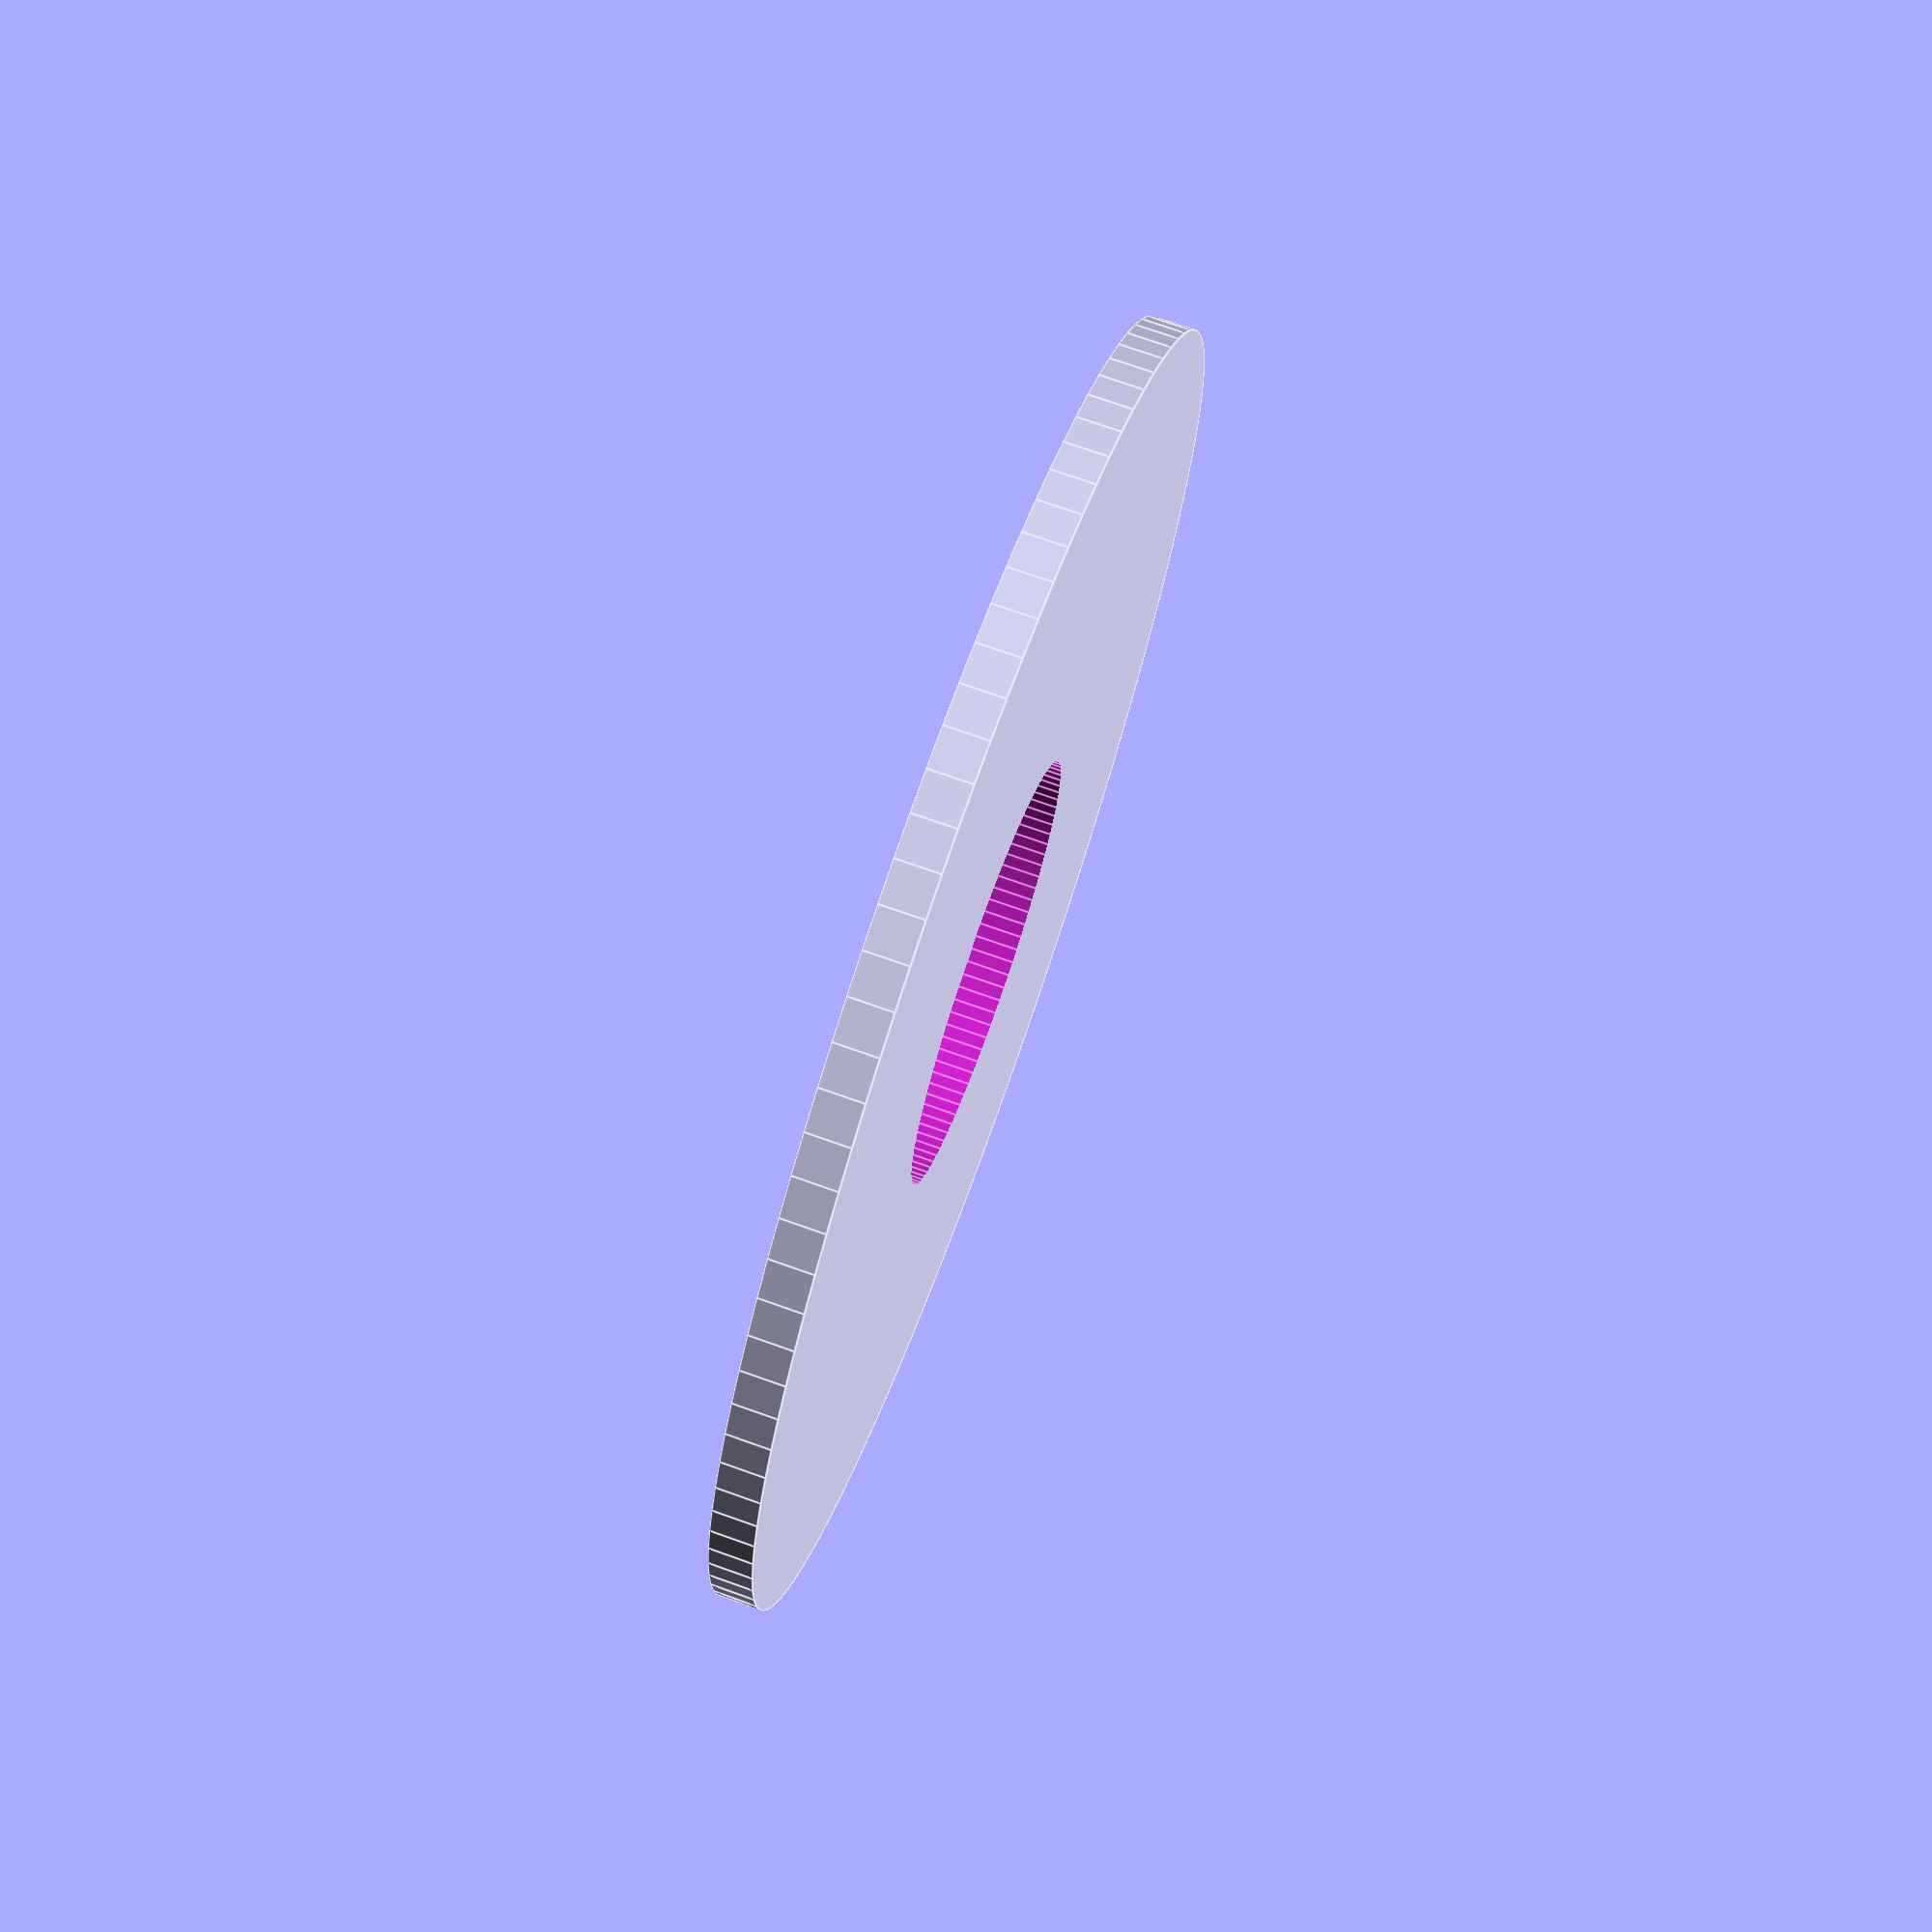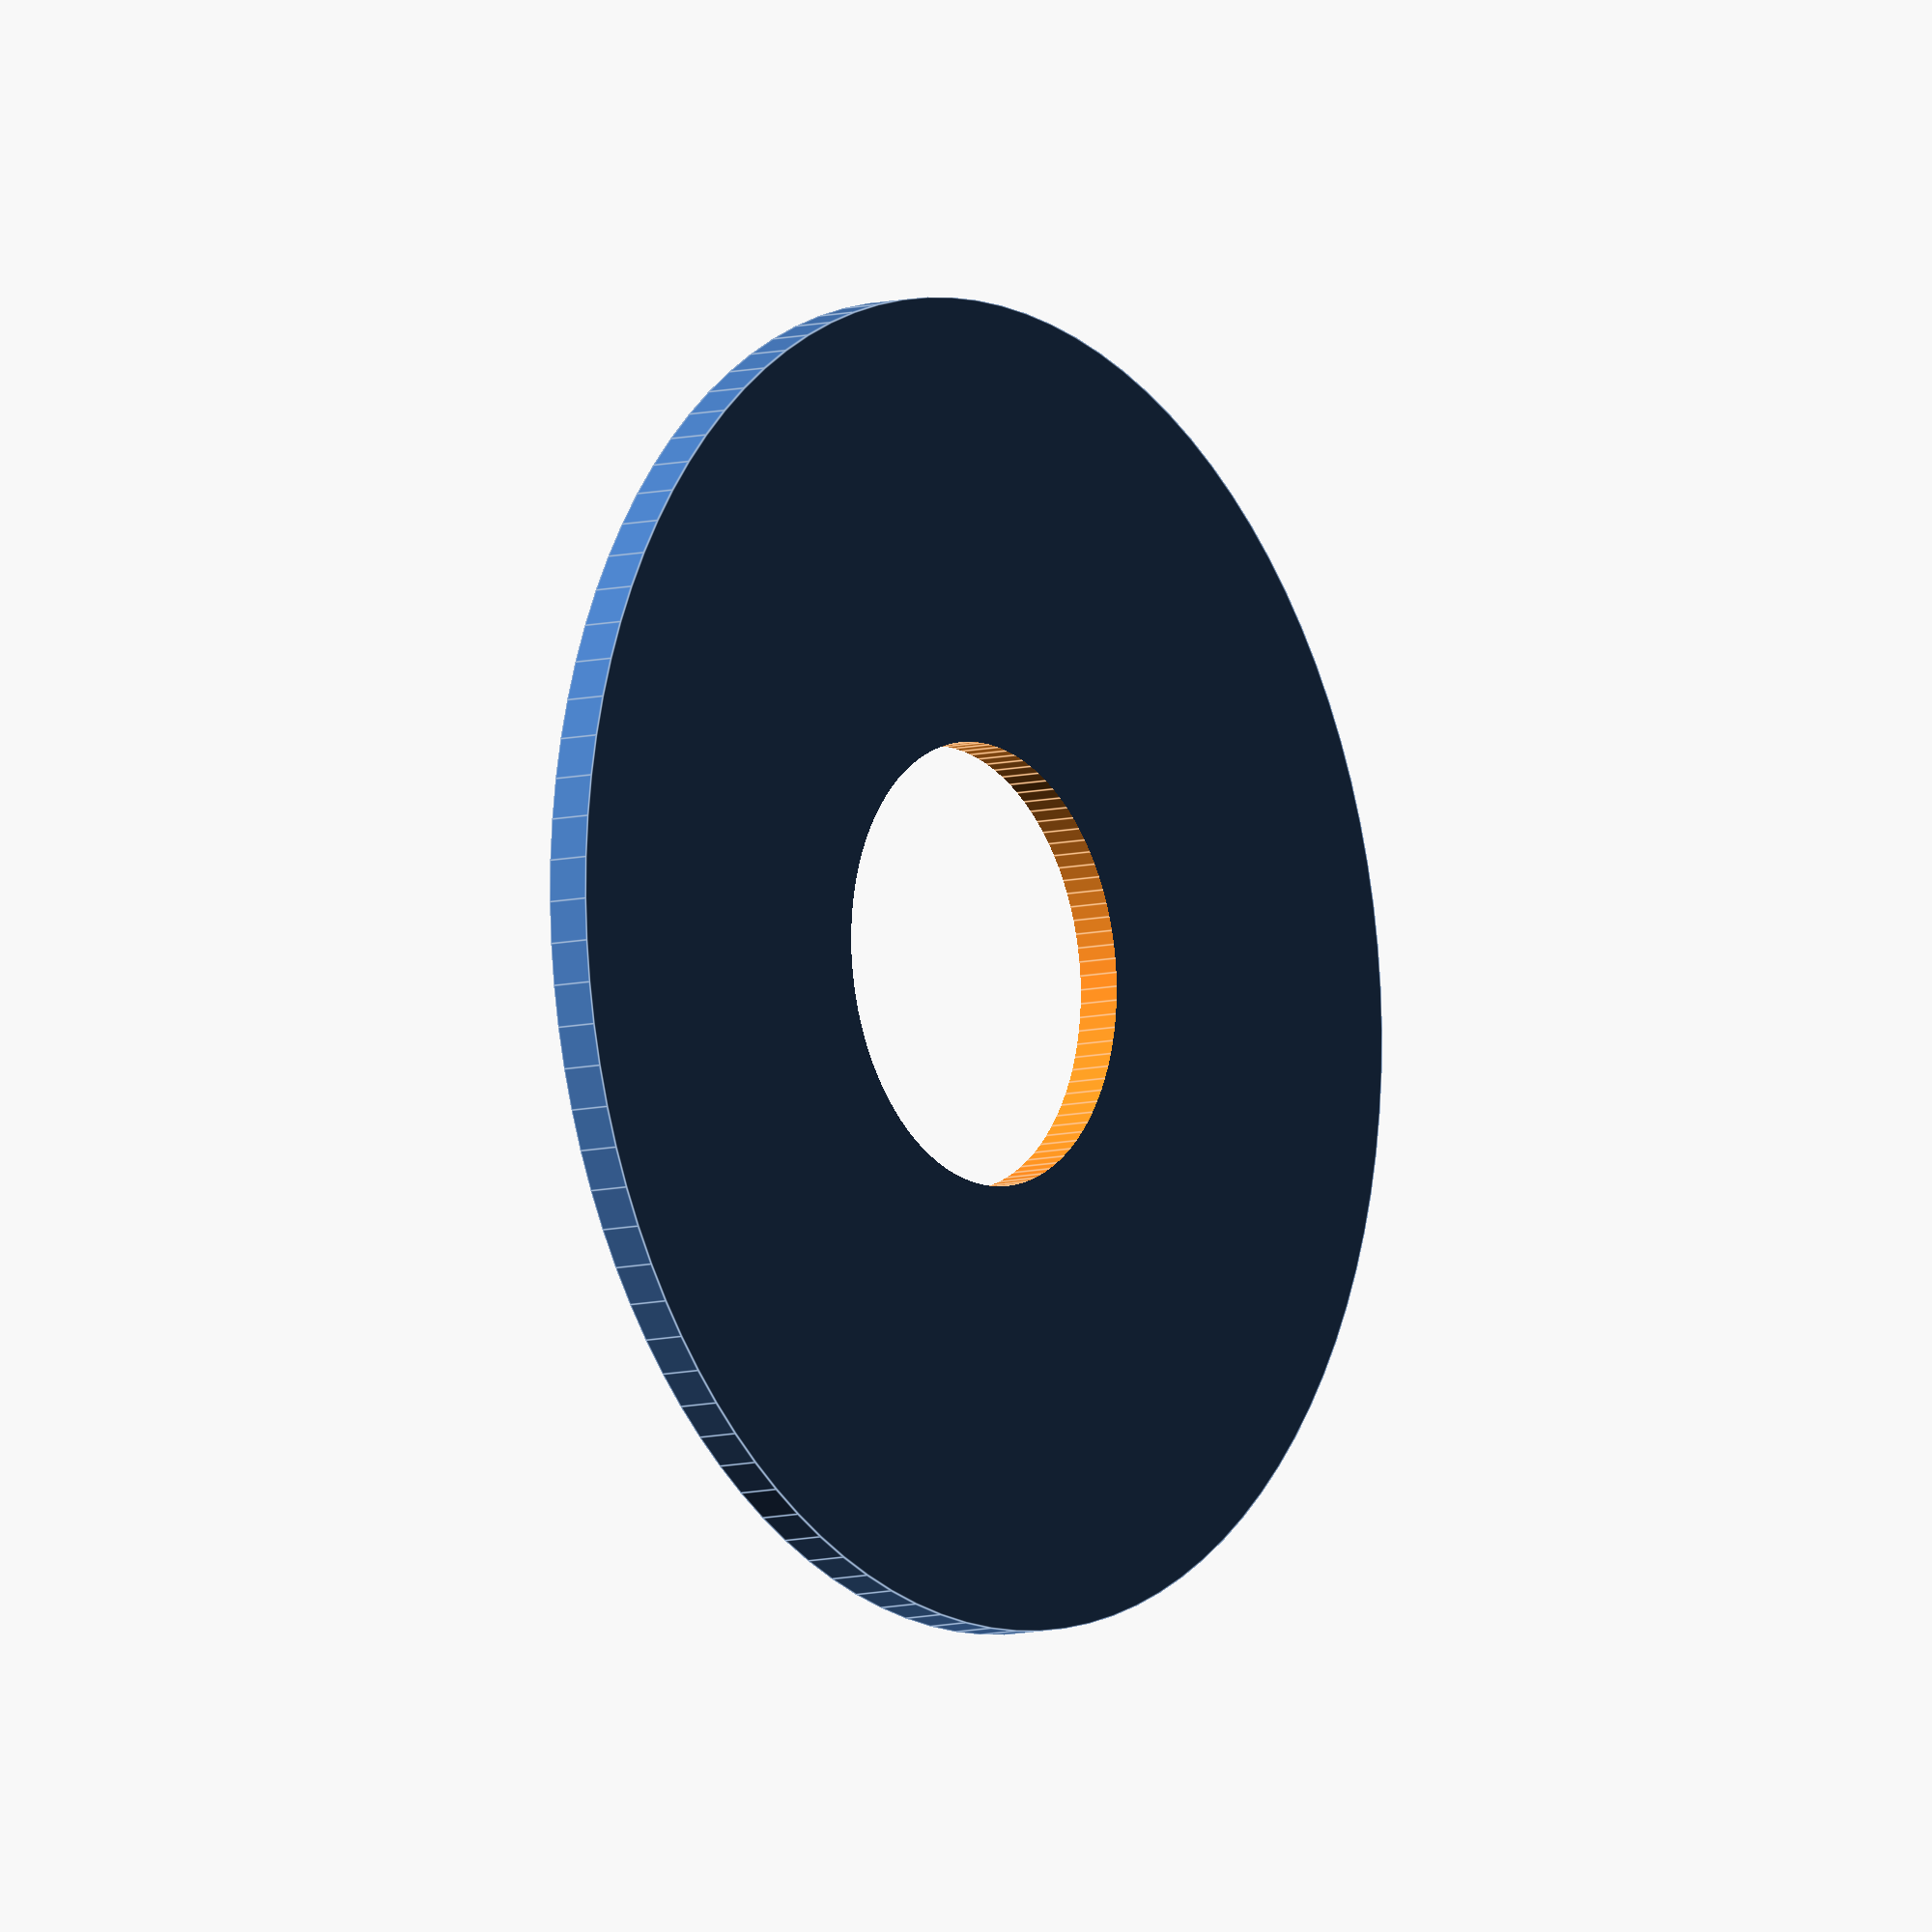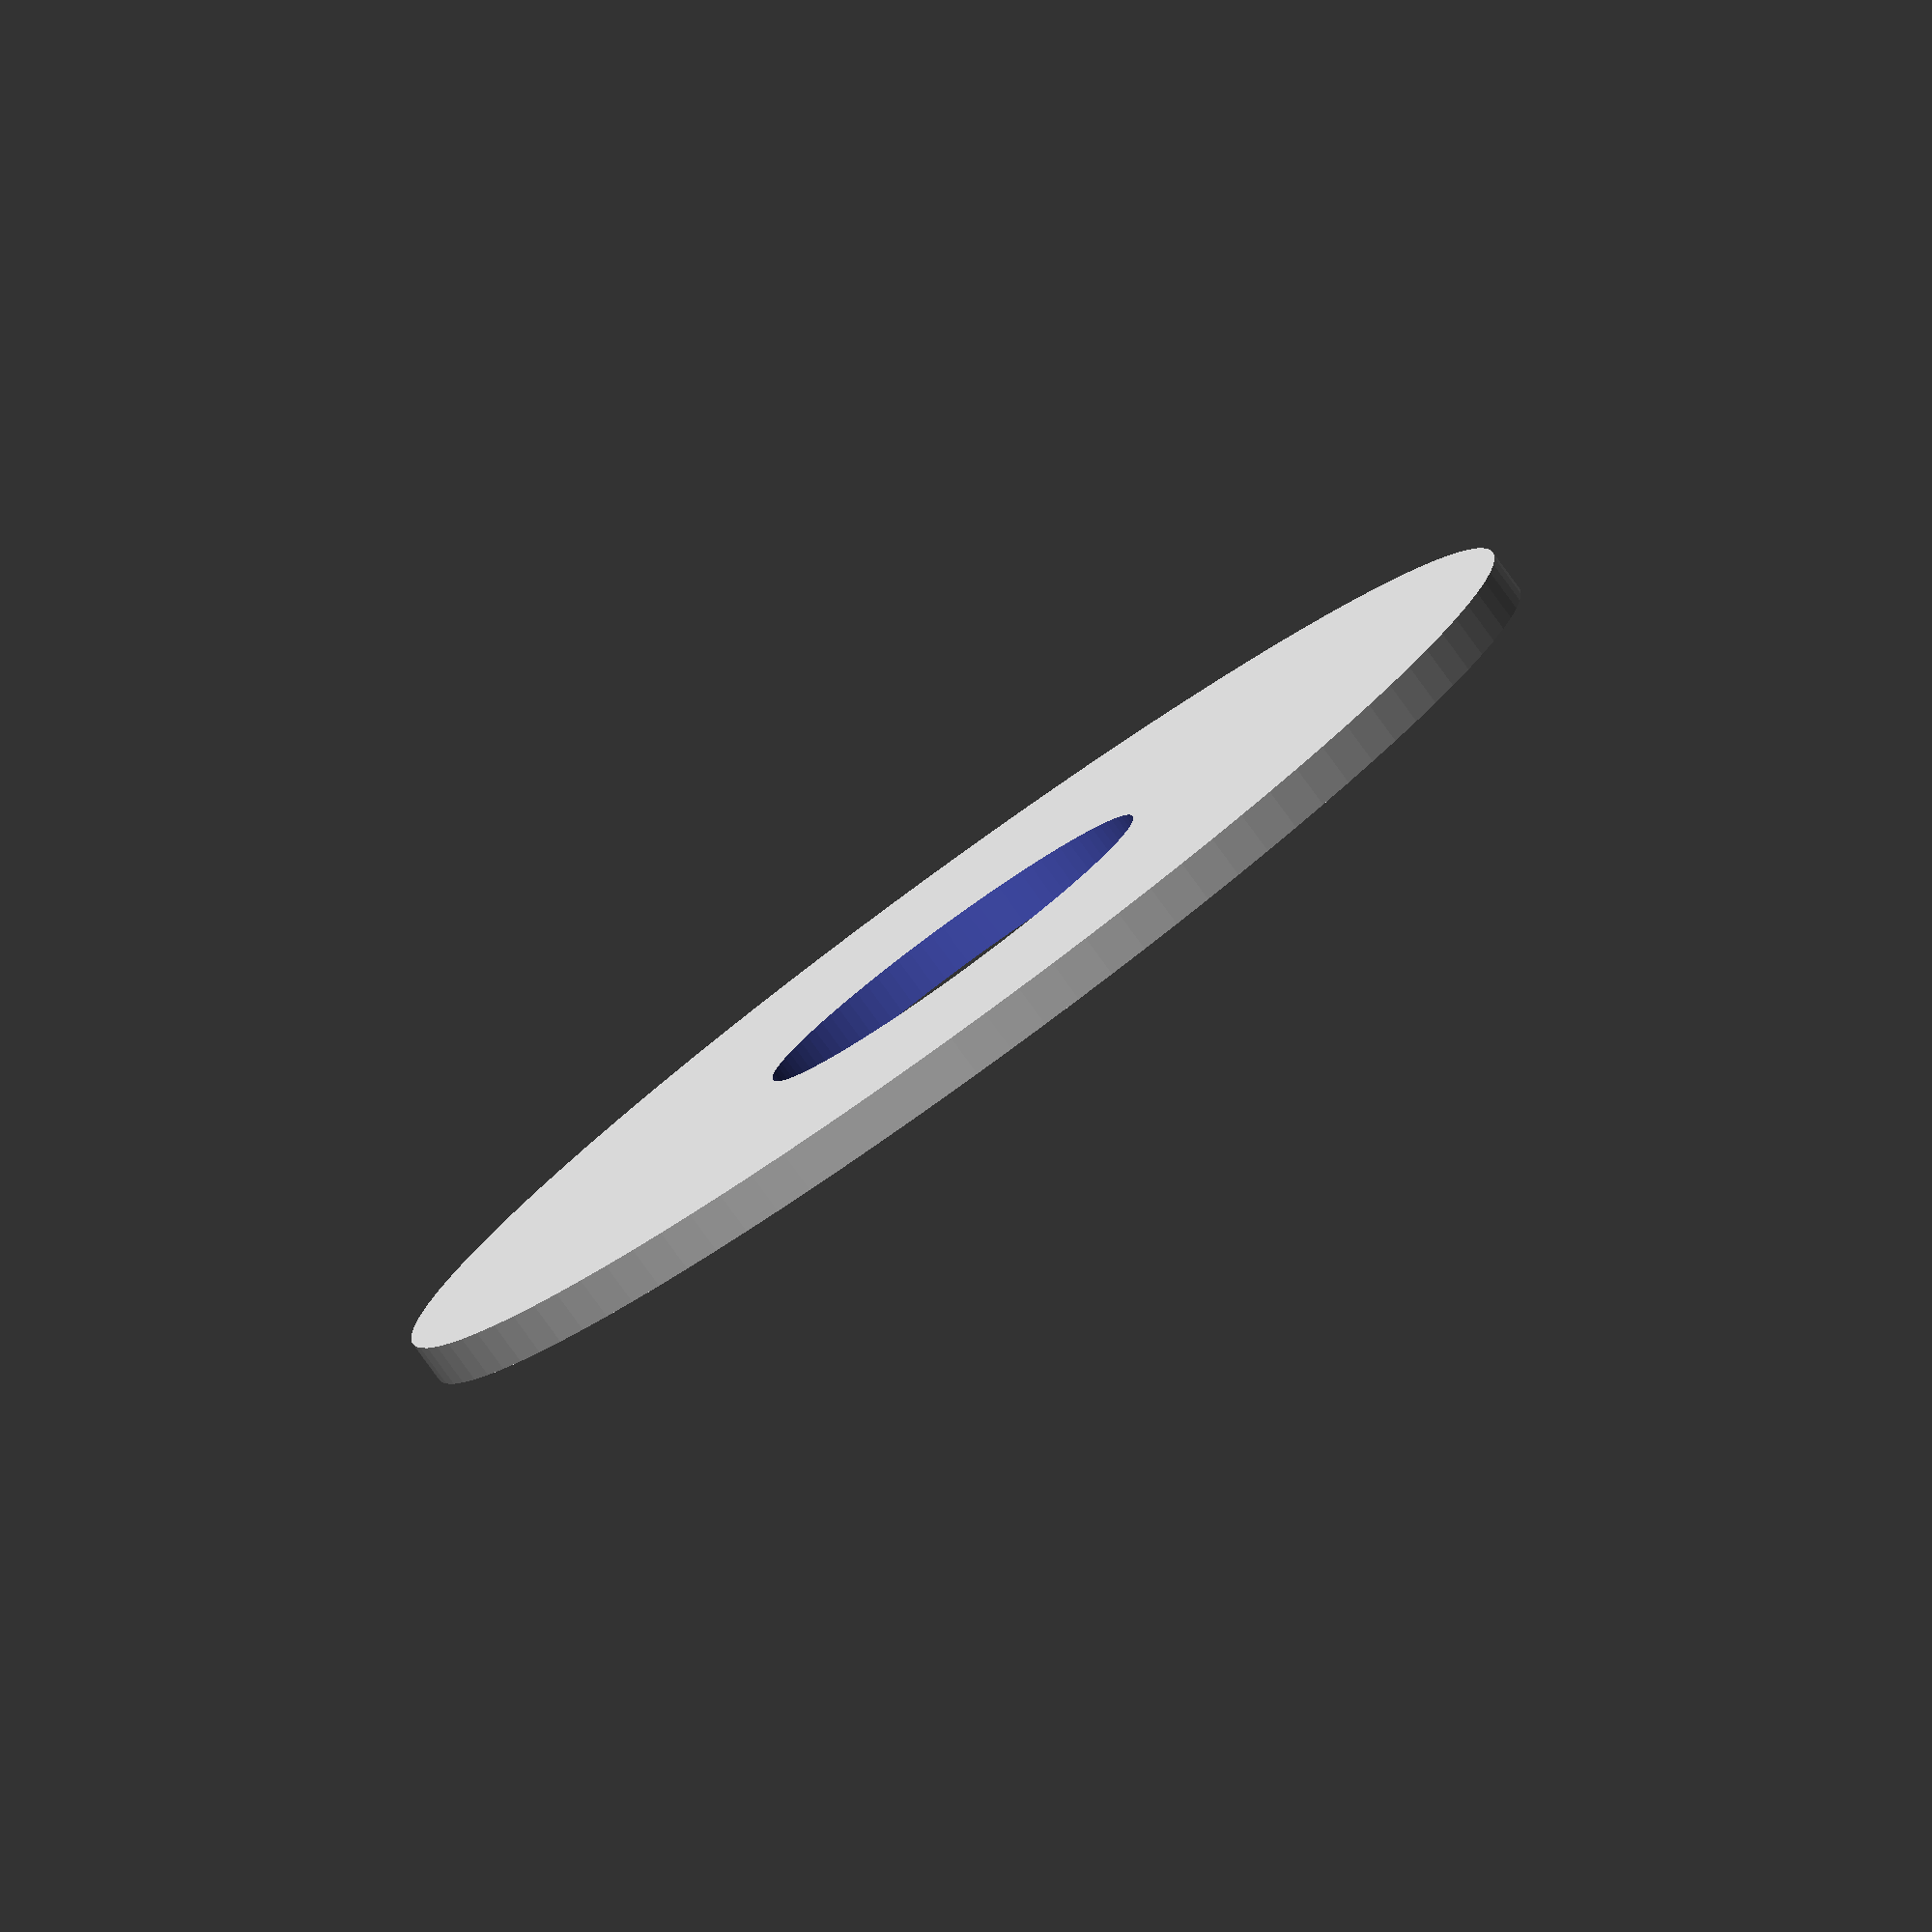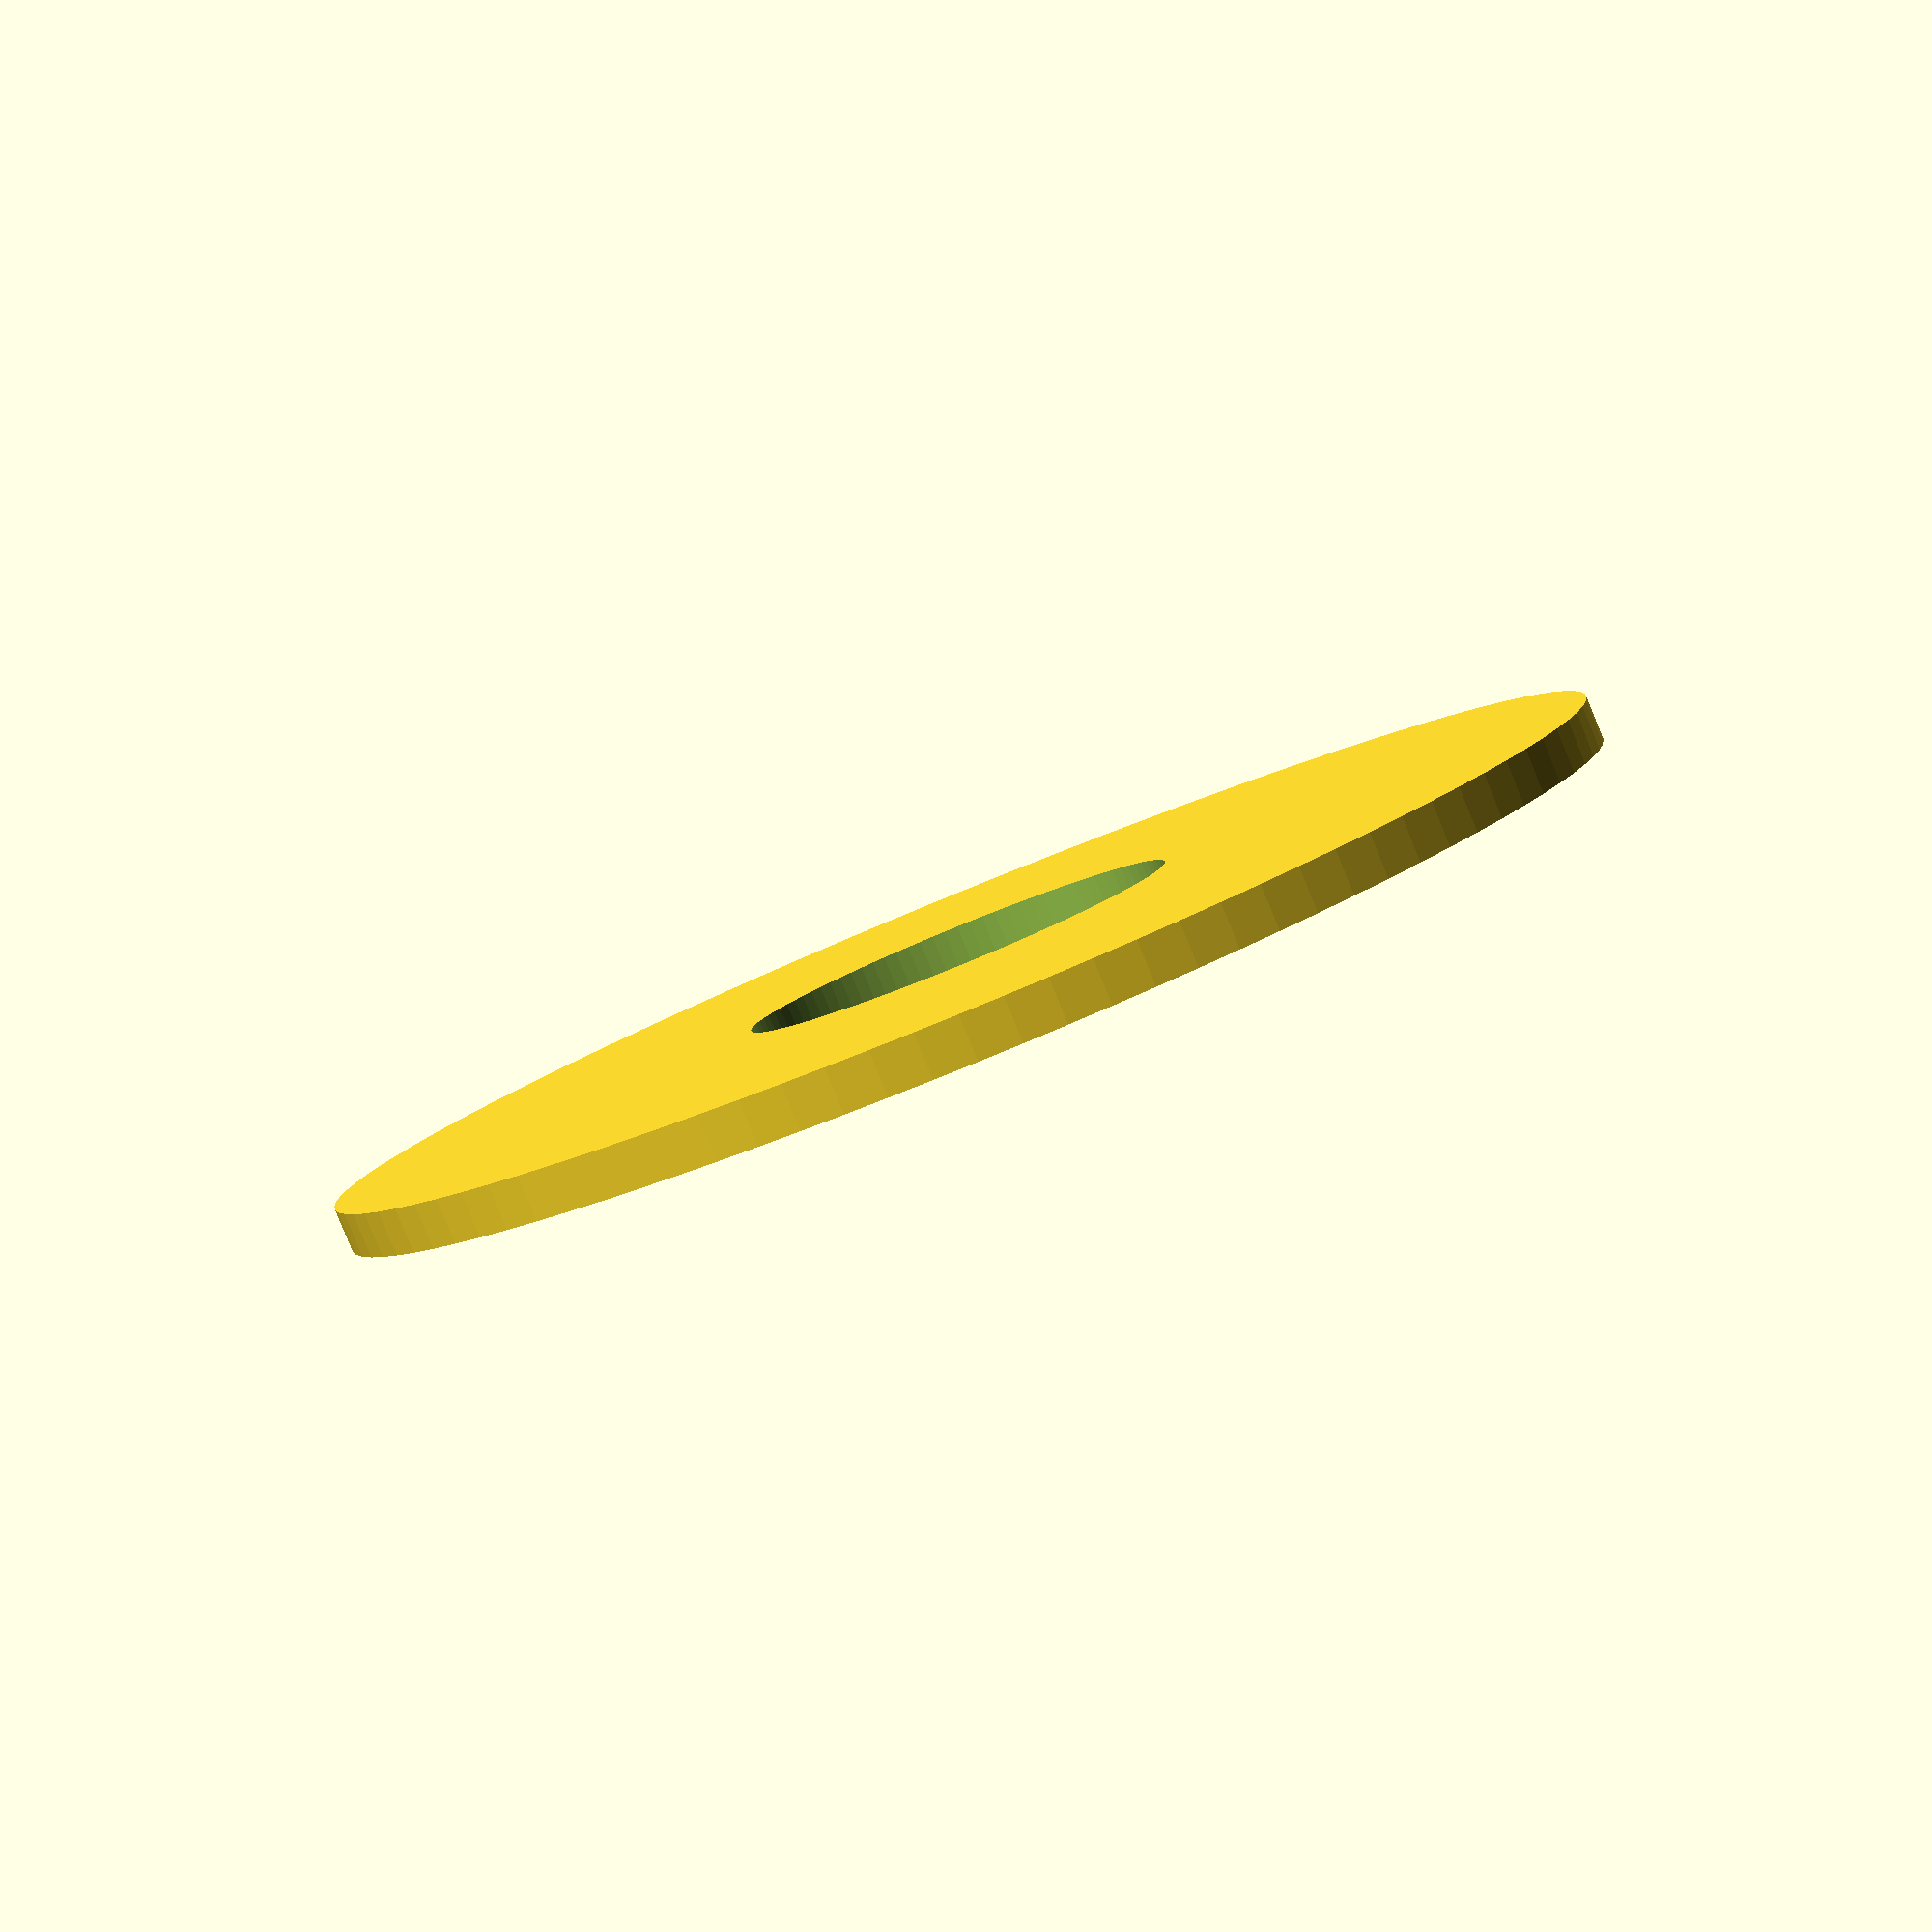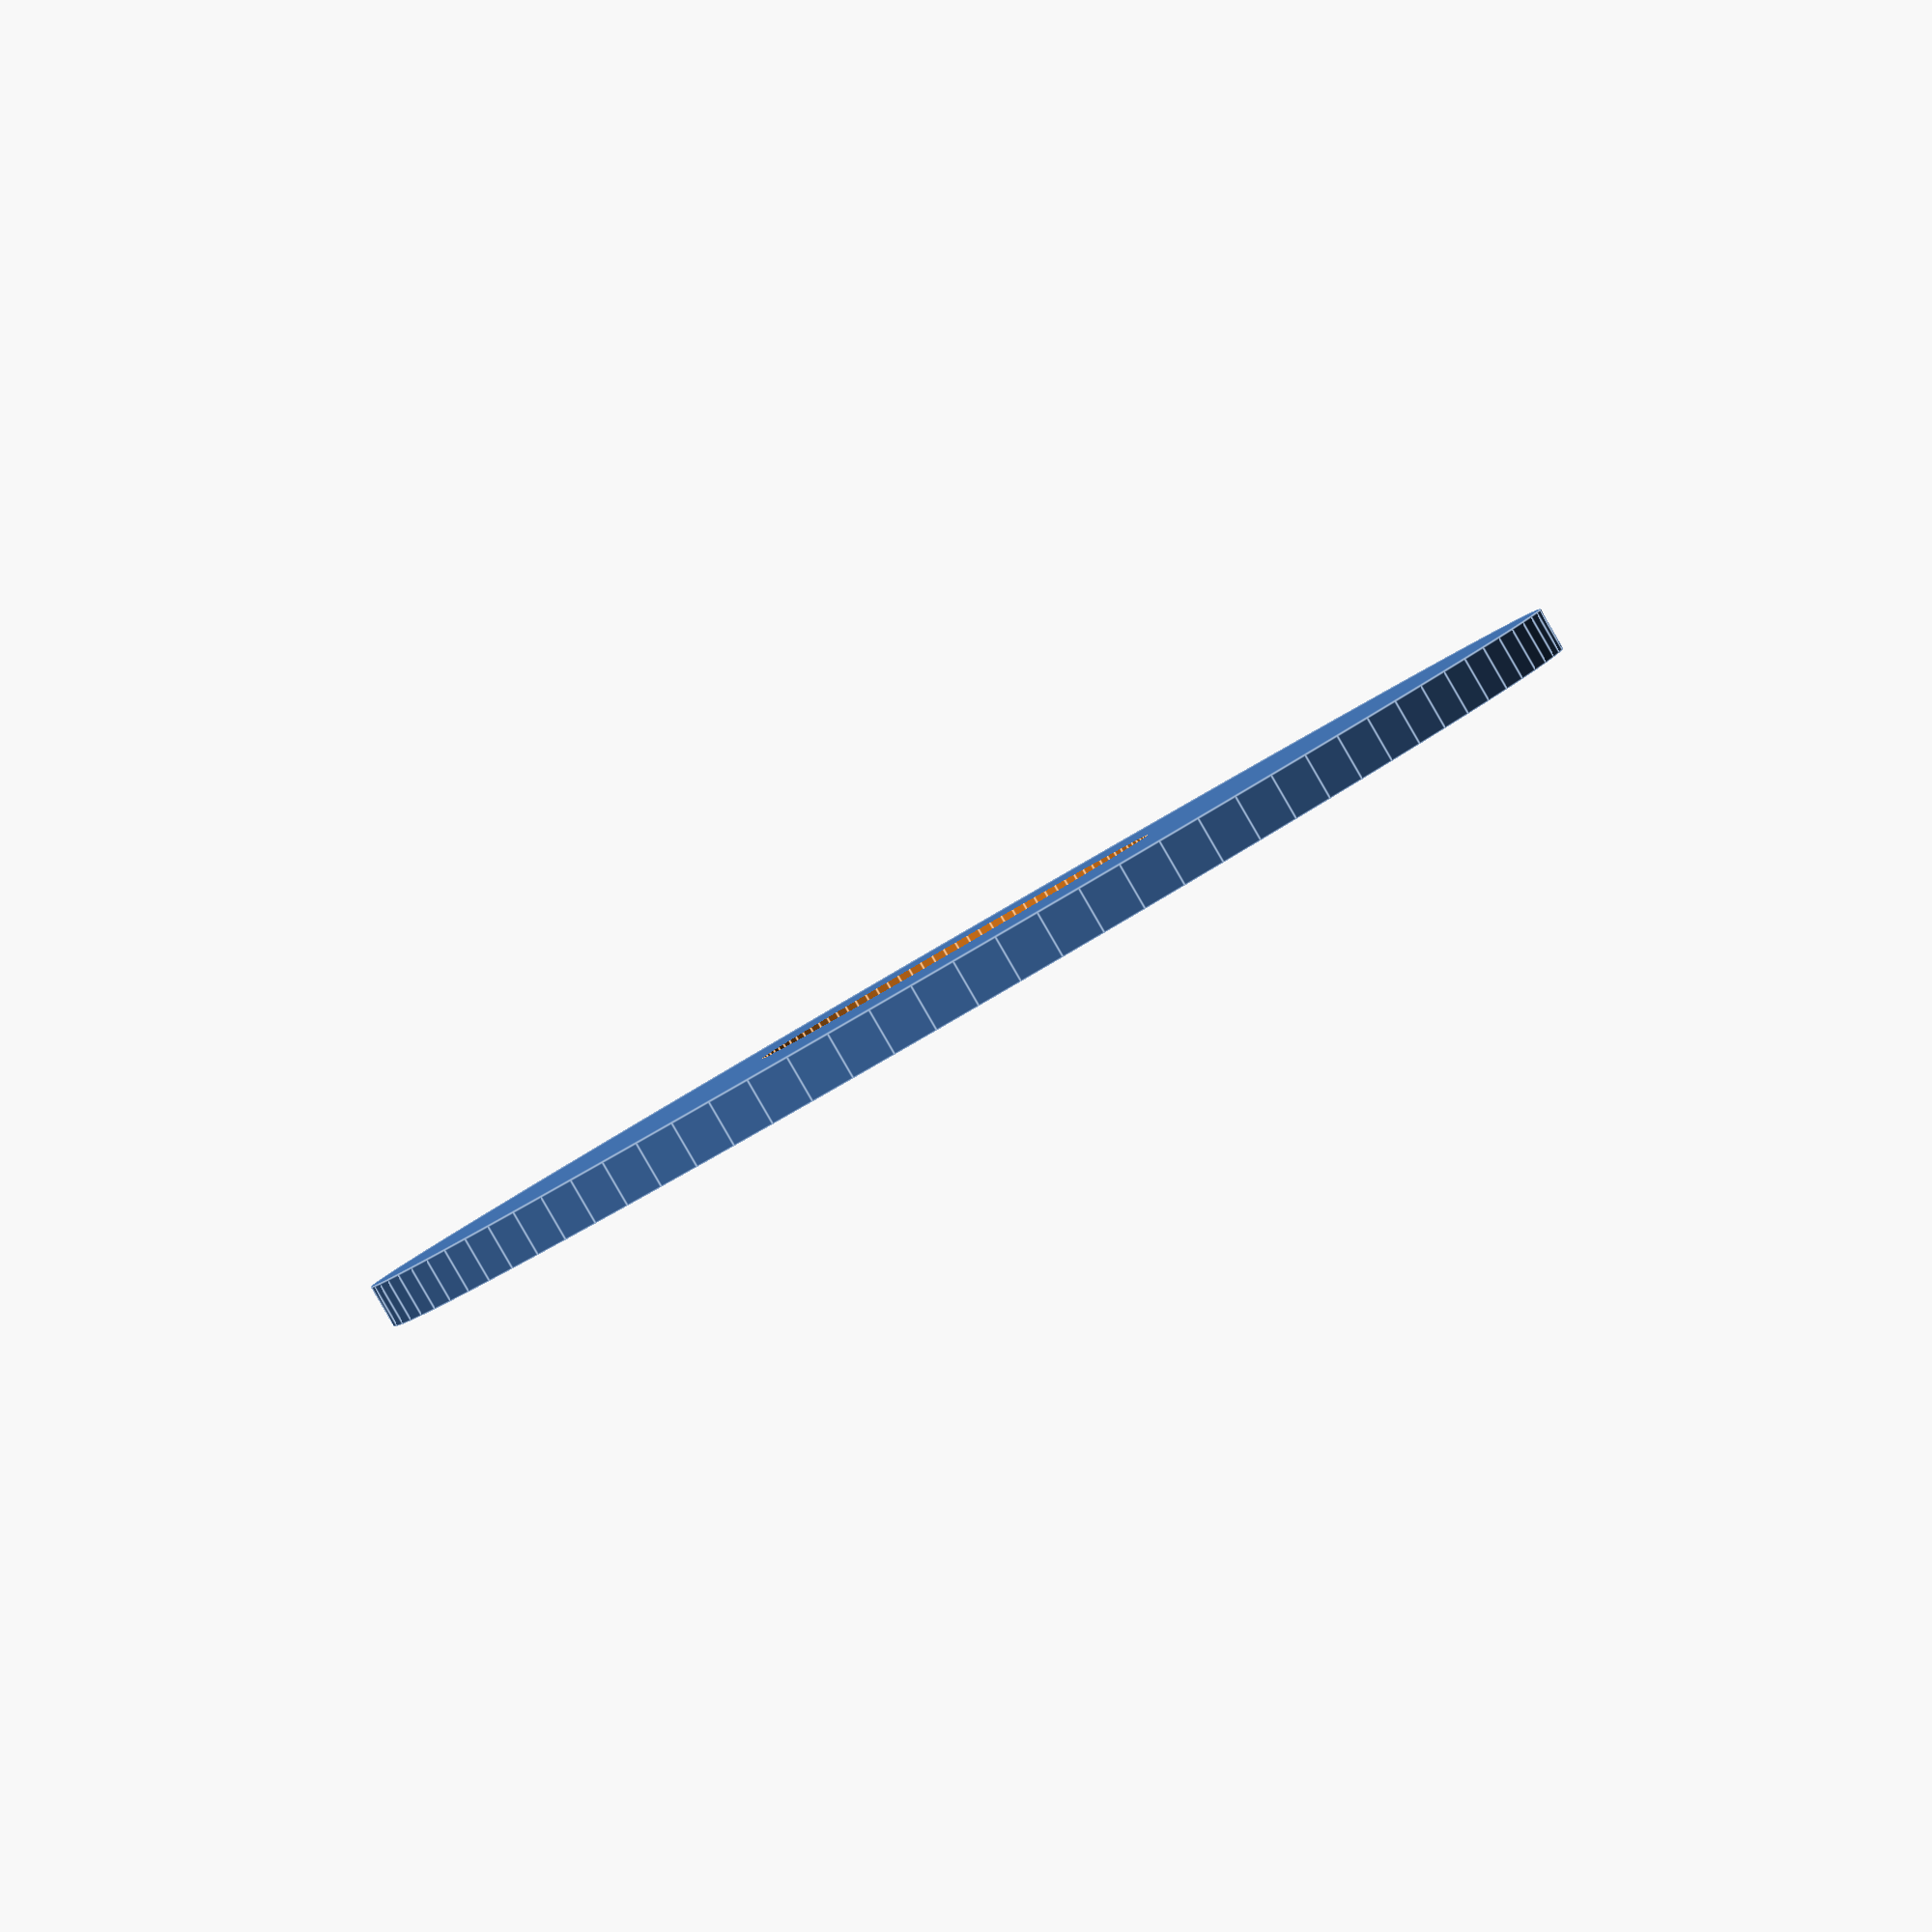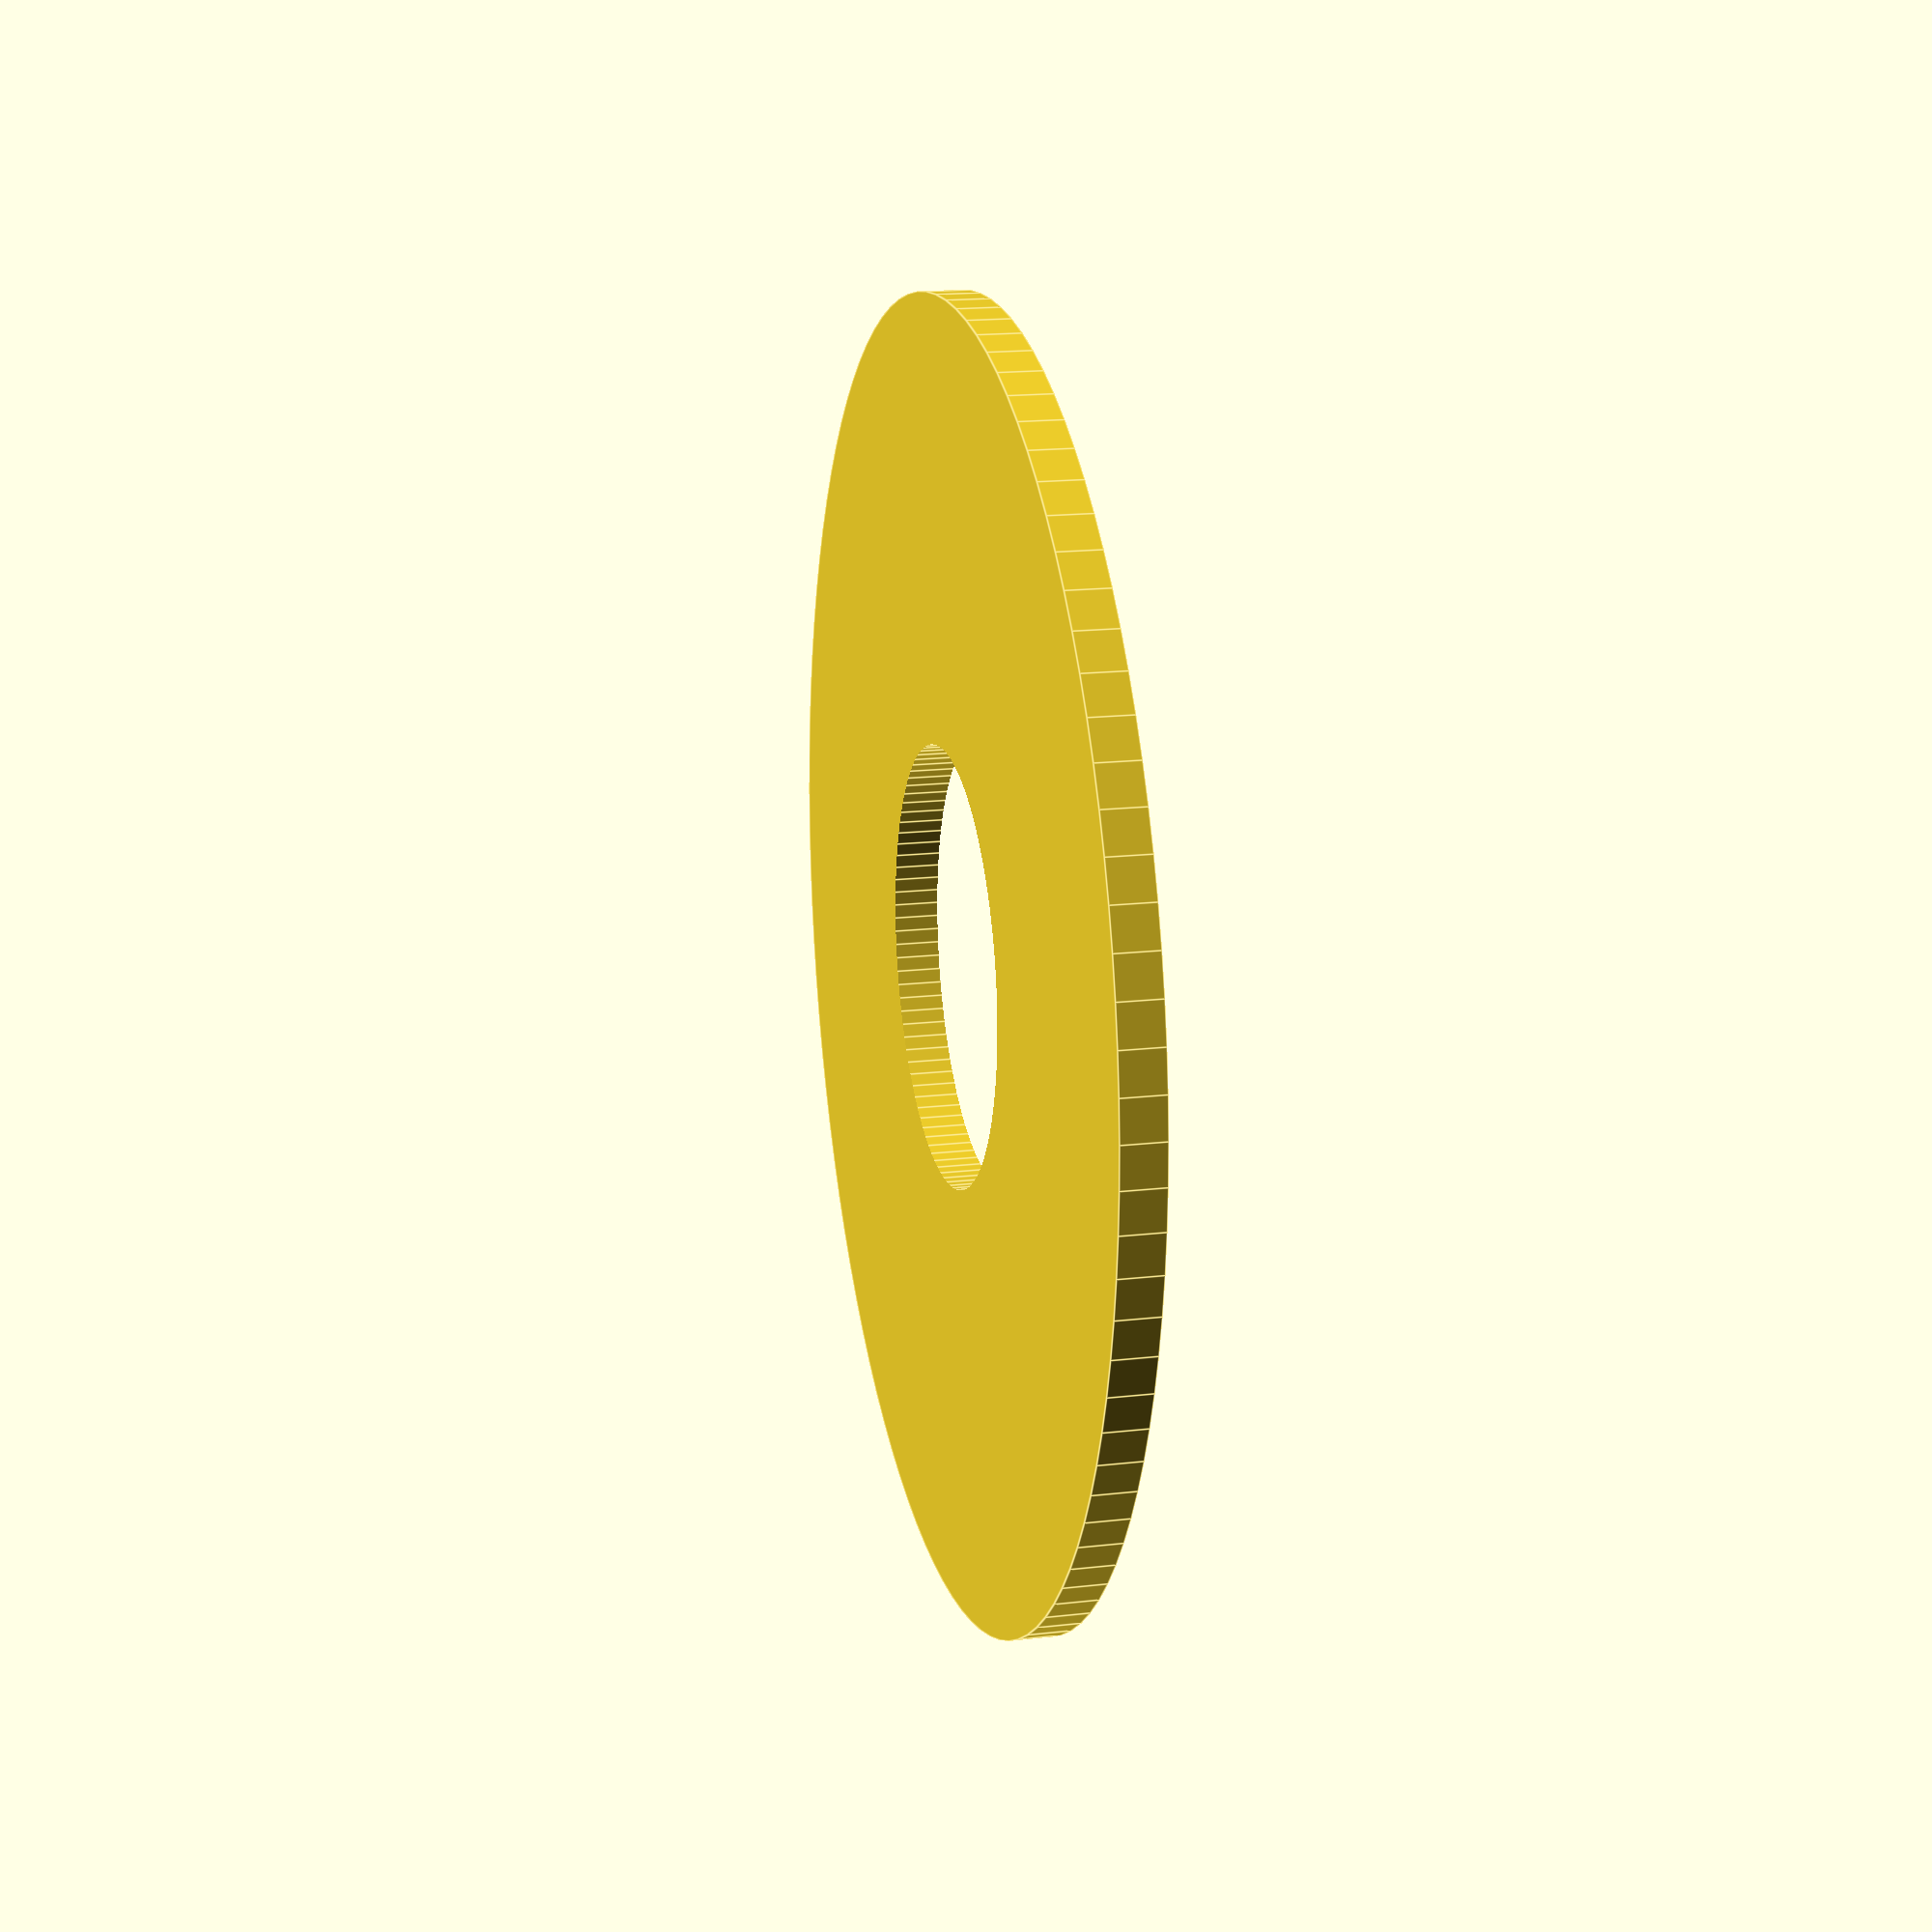
<openscad>
difference() {
    cylinder(h=1, r=15, center=false, $fn=100);
    cylinder(h=5, r=5, center=true, $fn=100);
}
</openscad>
<views>
elev=287.5 azim=241.3 roll=289.6 proj=p view=edges
elev=188.3 azim=141.4 roll=53.5 proj=o view=edges
elev=262.4 azim=356.6 roll=144.0 proj=o view=wireframe
elev=264.6 azim=29.0 roll=337.8 proj=p view=solid
elev=268.7 azim=273.6 roll=149.9 proj=p view=edges
elev=343.5 azim=324.9 roll=76.6 proj=p view=edges
</views>
